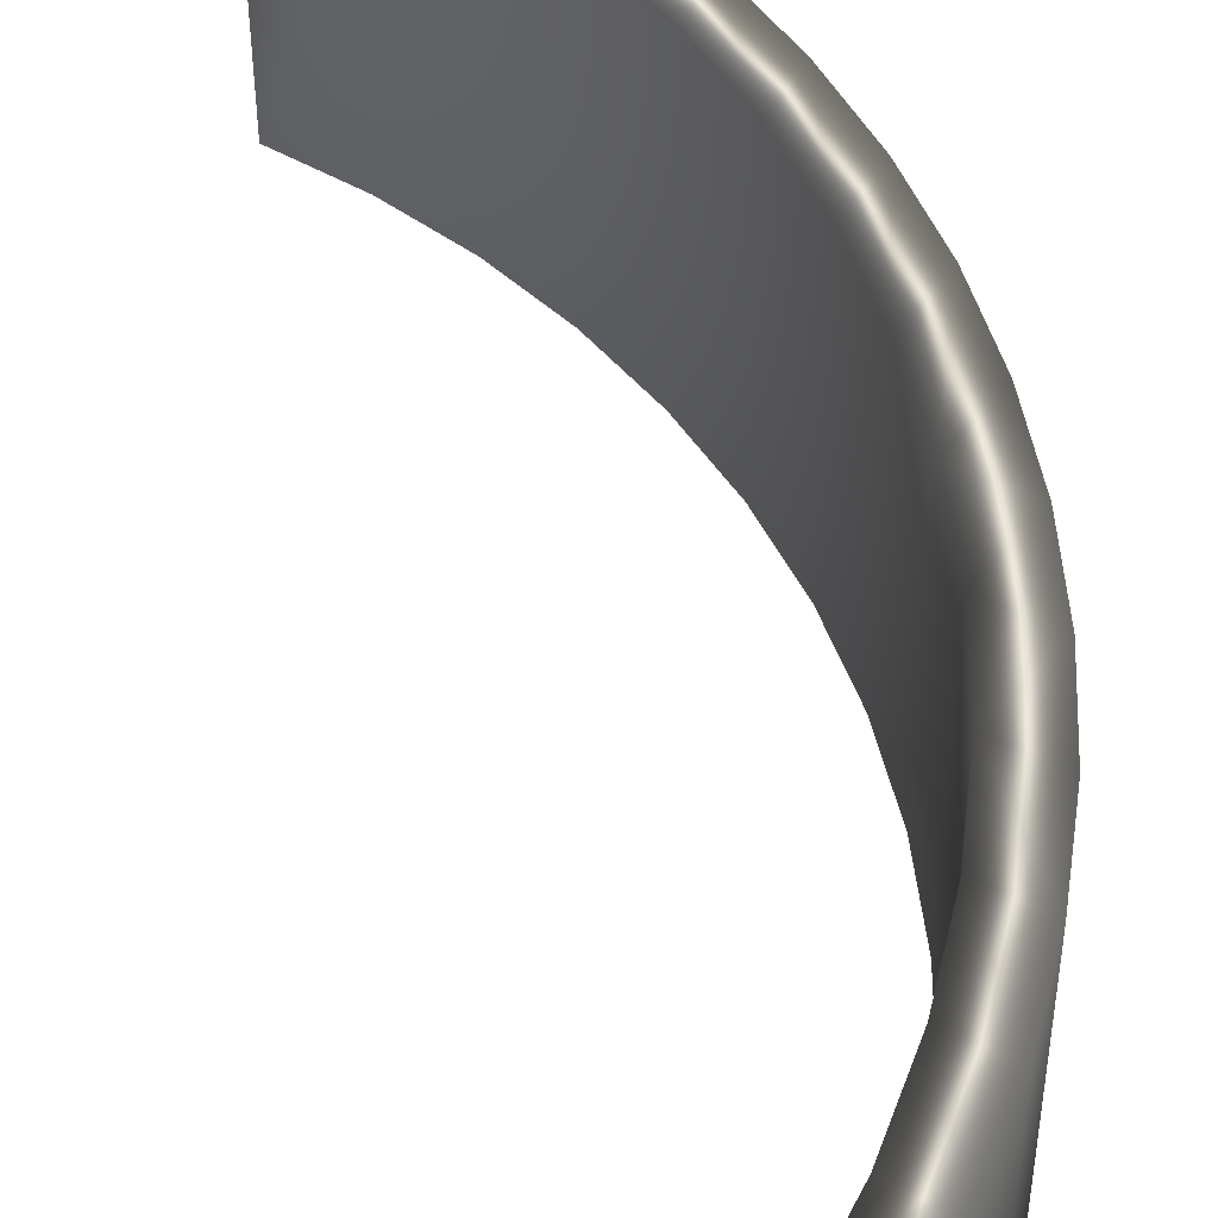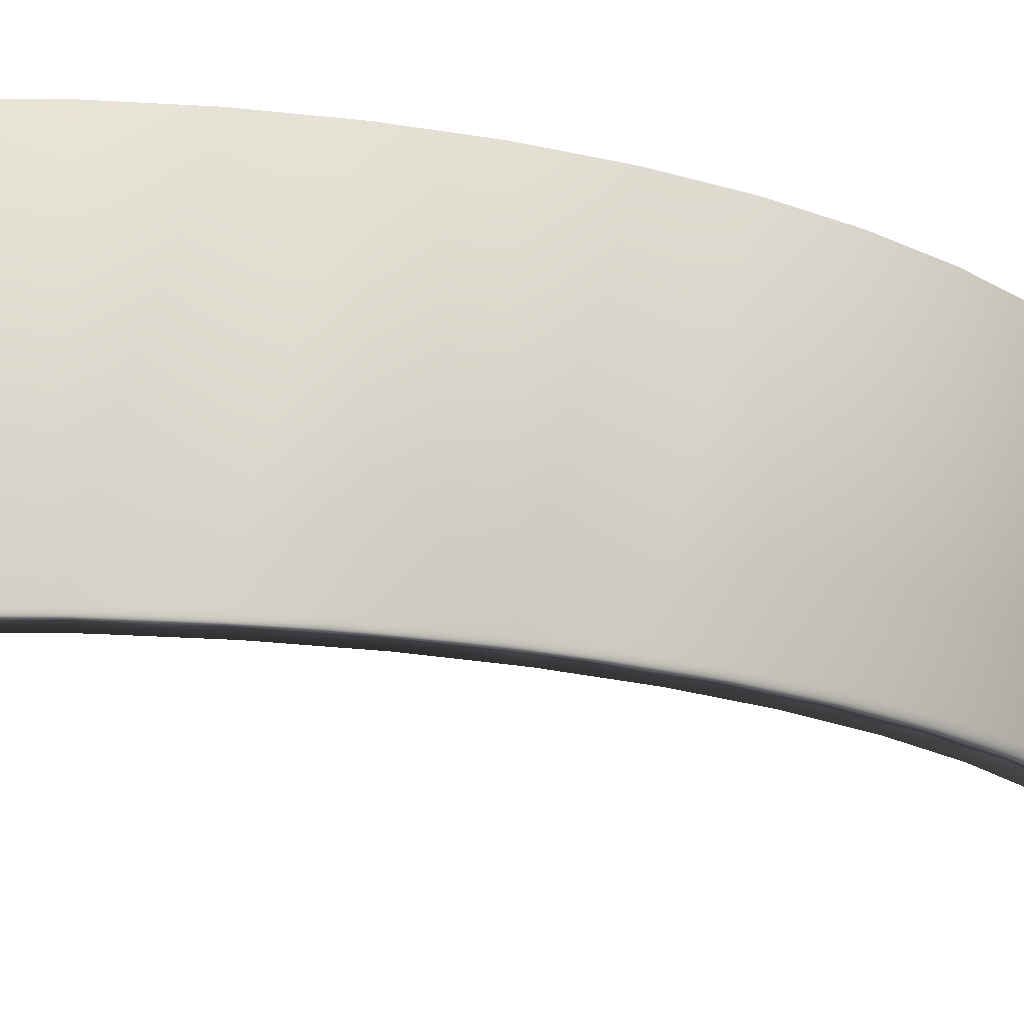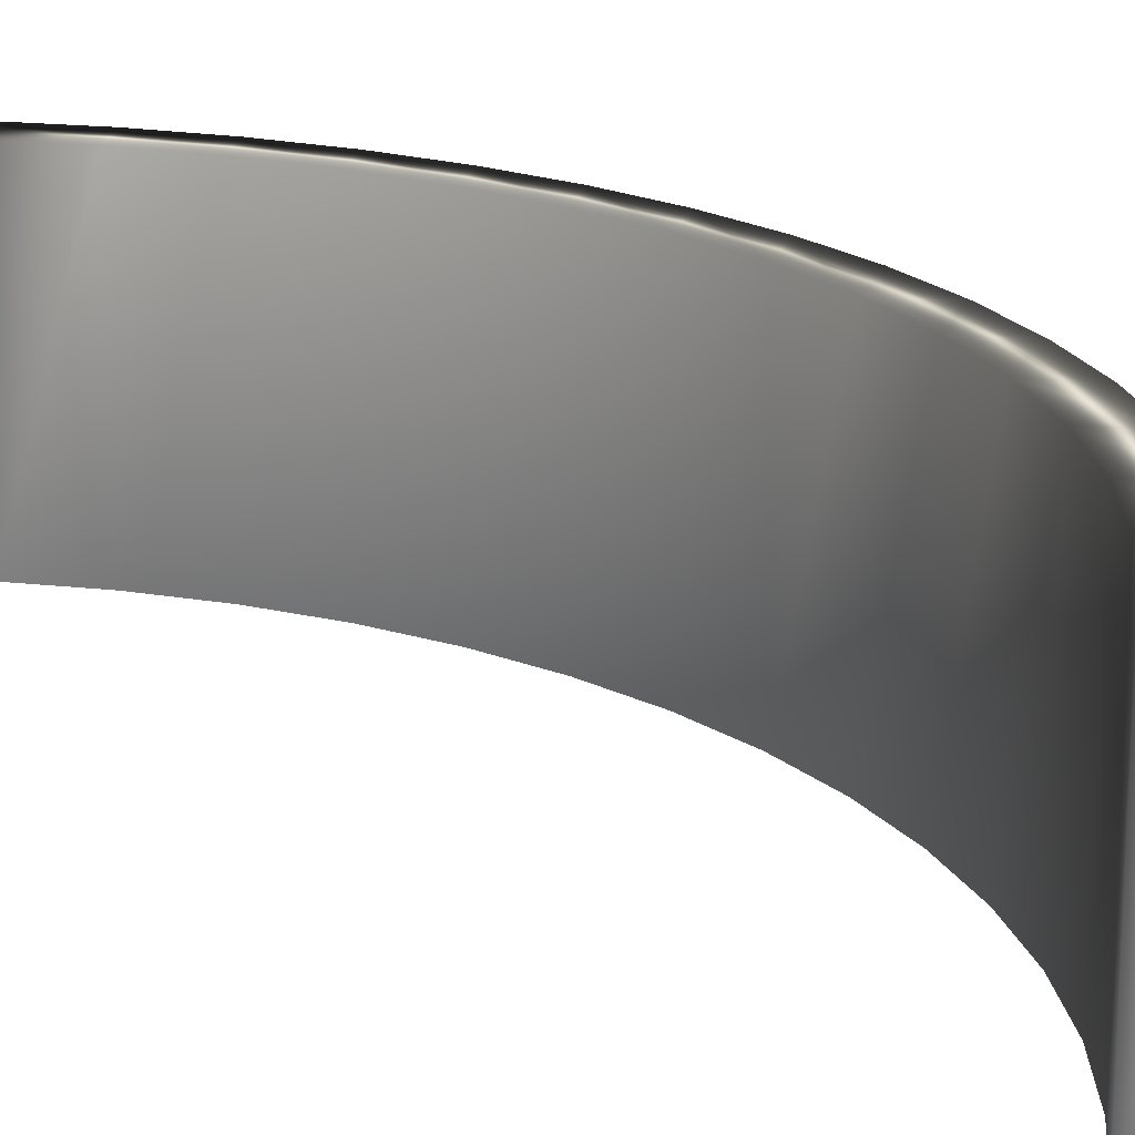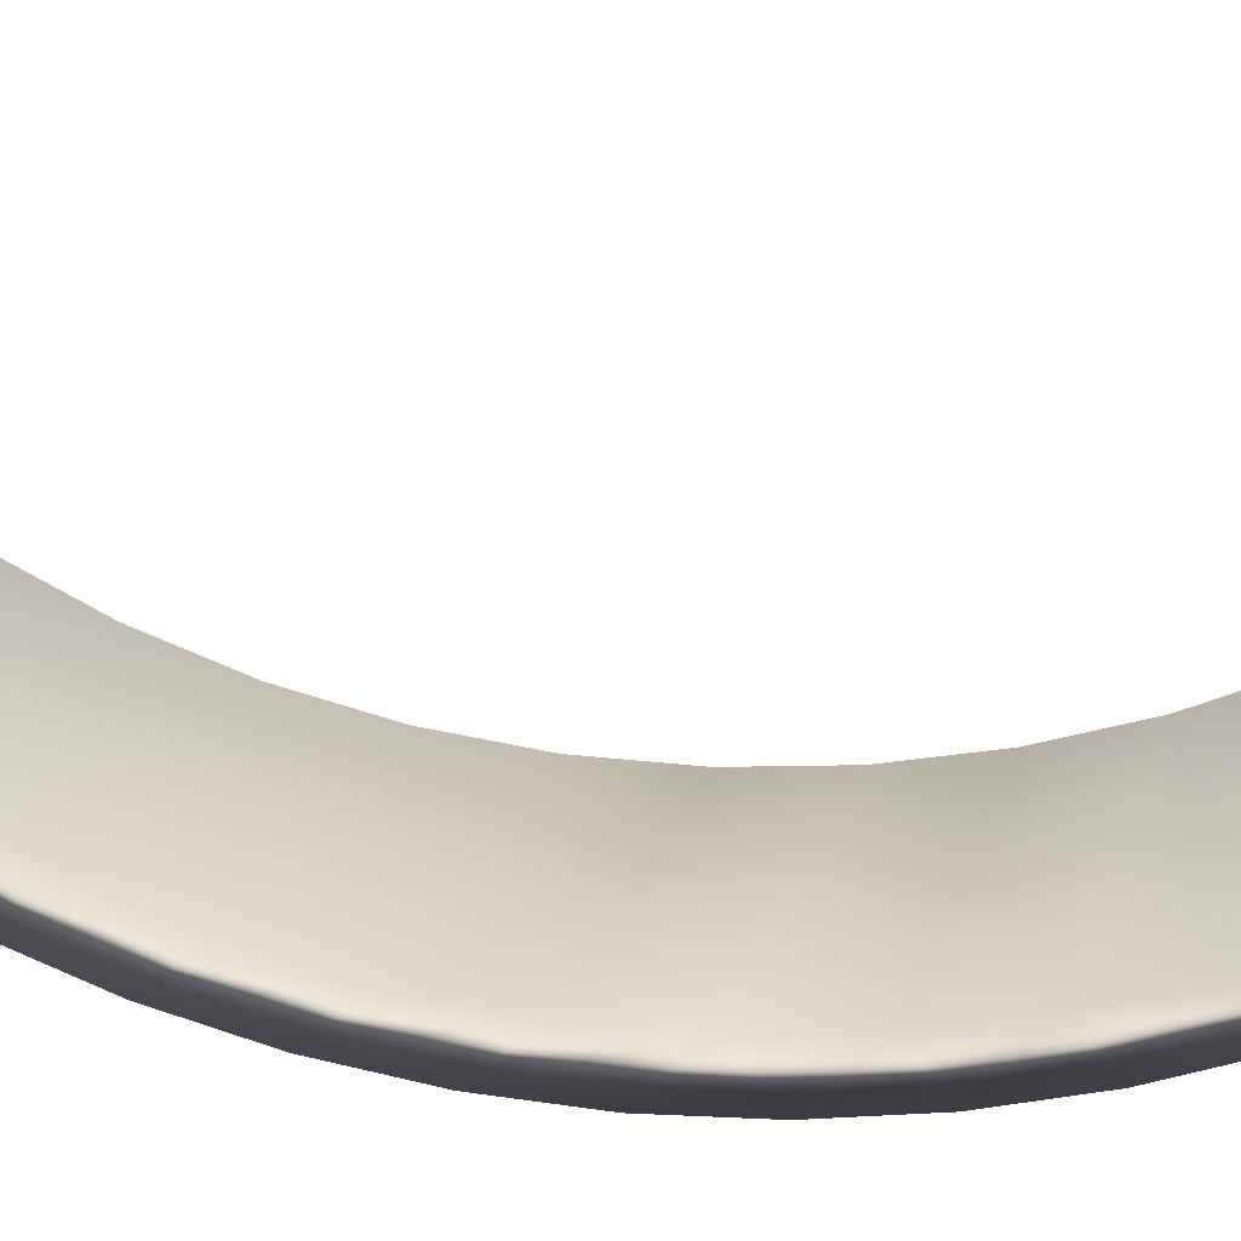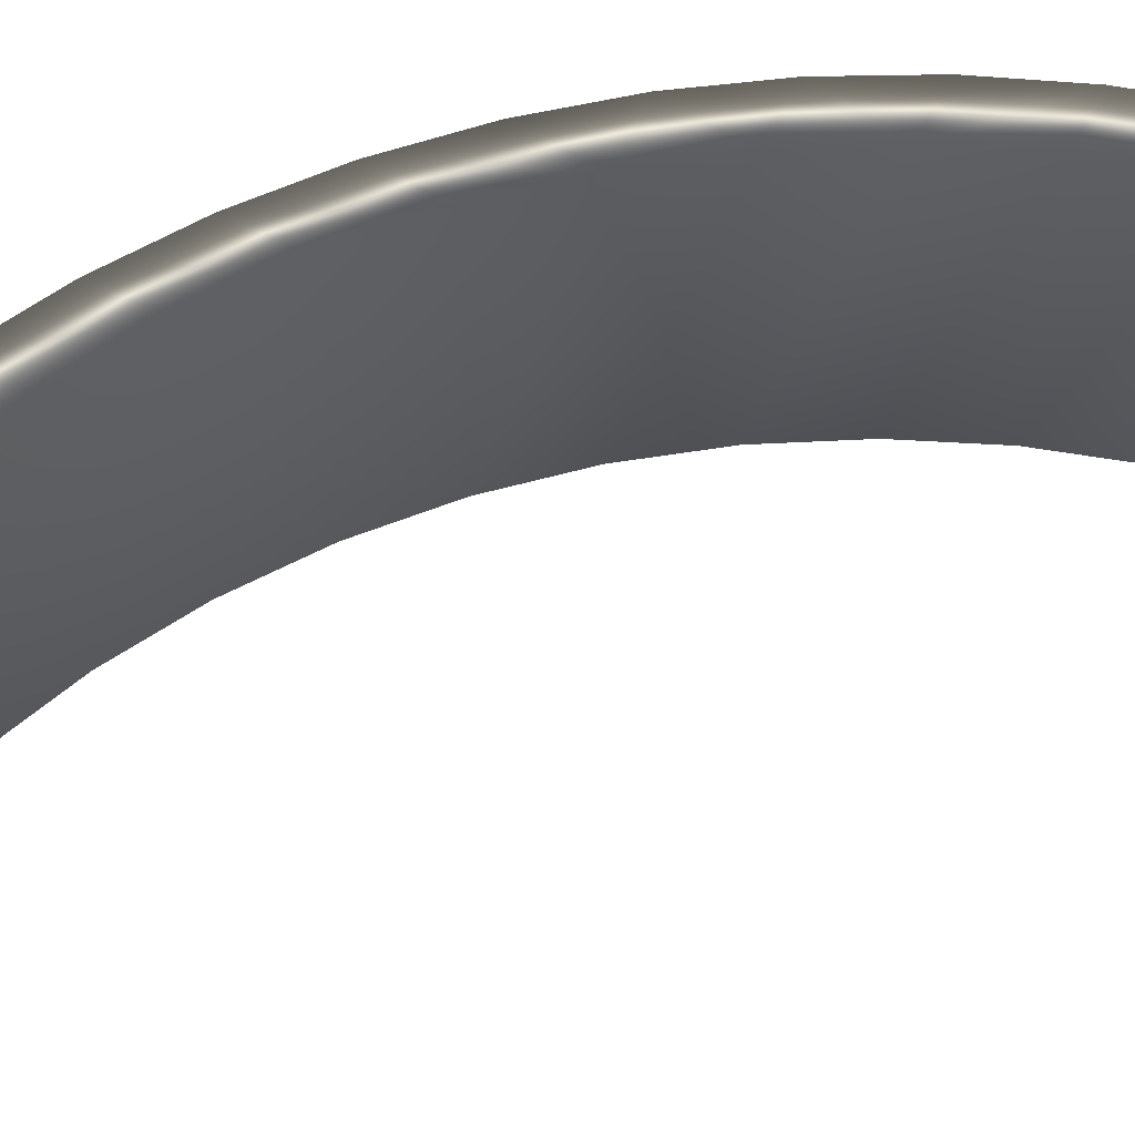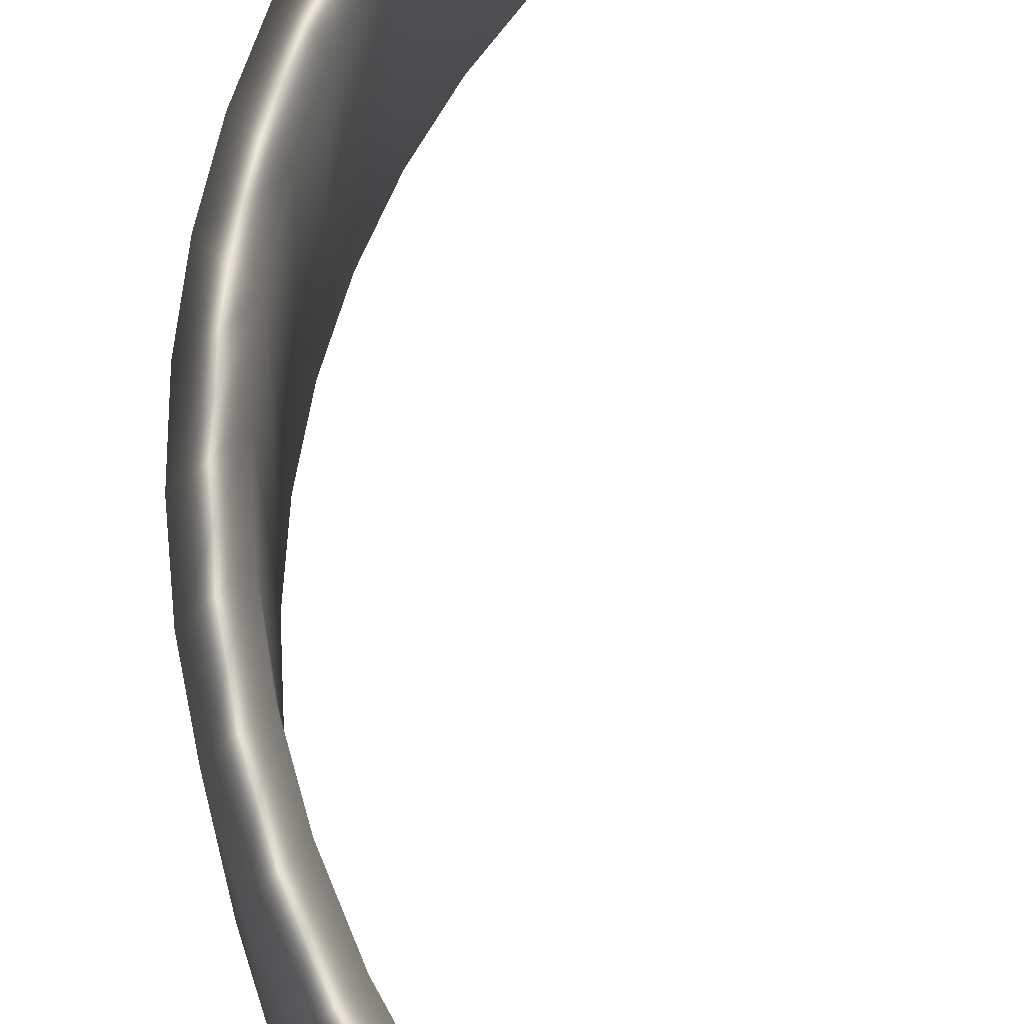
<metadata>
{"format":"obj","ext":"obj","renderer":"f3d","projection":"perspective","resolution":1024,"background":"white","views":[{"elev":49.6,"azim":0.8,"up":"+Y"},{"elev":-19.0,"azim":75.8,"up":"+Y"},{"elev":19.3,"azim":-19.5,"up":"+Y"},{"elev":-65.8,"azim":-82.1,"up":"+Y"},{"elev":59.1,"azim":-92.4,"up":"+Y"},{"elev":67.2,"azim":-163.0,"up":"+Y"}]}
</metadata>
<code>
v -57.06 24.75 -135.9
v -57.06 23.75 -135.9
v -57.14 24.75 -135.8
v -57.14 23.75 -135.8
v -56.11 23.75 -132.3
v -55.99 23.75 -132.6
v -55.97 23.75 -132.2
v -55.84 23.75 -132.5
v -55.9 23.75 -132.9
v -55.75 23.75 -132.8
v -55.84 23.75 -133.1
v -55.69 23.75 -133
v -55.81 23.75 -133.4
v -55.65 23.75 -133.3
v -55.64 23.75 -133.6
v -55.81 23.75 -133.7
v -55.67 23.75 -133.9
v -55.85 23.75 -134
v -55.72 23.75 -134.2
v -55.8 23.75 -134.4
v -55.91 23.75 -134.3
v -55.91 23.75 -134.7
v -56.01 23.75 -134.5
v -56.04 23.75 -134.9
v -56.14 23.75 -134.8
v -56.2 23.75 -135.2
v -56.29 23.75 -135
v -56.39 23.75 -135.4
v -56.47 23.75 -135.2
v -56.59 23.75 -135.6
v -56.67 23.75 -135.4
v -56.82 23.75 -135.8
v -56.9 23.75 -135.6
v -56.11 24.75 -132.3
v -55.99 24.75 -132.6
v -55.9 24.75 -132.9
v -55.84 24.75 -133.1
v -55.81 24.75 -133.4
v -55.81 24.75 -133.7
v -55.85 24.75 -134
v -55.91 24.75 -134.3
v -56.01 24.75 -134.5
v -56.14 24.75 -134.8
v -56.29 24.75 -135
v -56.47 24.75 -135.2
v -56.67 24.75 -135.4
v -56.9 24.75 -135.6
v -56.82 24.75 -135.8
v -56.59 24.75 -135.6
v -56.39 24.75 -135.4
v -56.2 24.75 -135.2
v -56.04 24.75 -134.9
v -55.91 24.75 -134.7
v -55.8 24.75 -134.4
v -55.72 24.75 -134.2
v -55.67 24.75 -133.9
v -55.64 24.75 -133.6
v -55.65 24.75 -133.3
v -55.69 24.75 -133
v -55.75 24.75 -132.8
v -55.84 24.75 -132.5
v -55.97 24.75 -132.2
f 1 2 3
f 3 2 4
f 5 6 7
f 7 6 8
f 8 6 9
f 8 9 10
f 10 9 11
f 10 11 12
f 12 11 13
f 12 13 14
f 14 13 15
f 15 13 16
f 15 16 17
f 17 16 18
f 17 18 19
f 19 18 20
f 20 18 21
f 20 21 22
f 22 21 23
f 22 23 24
f 24 23 25
f 24 25 26
f 26 25 27
f 26 27 28
f 28 27 29
f 28 29 30
f 30 29 31
f 30 31 32
f 32 31 33
f 32 33 2
f 2 33 4
f 5 34 6
f 6 34 35
f 6 35 9
f 9 35 36
f 9 36 11
f 11 36 37
f 11 37 13
f 13 37 38
f 13 38 16
f 16 38 39
f 16 39 18
f 18 39 40
f 18 40 21
f 21 40 41
f 21 41 23
f 23 41 42
f 23 42 25
f 25 42 43
f 25 43 27
f 27 43 44
f 27 44 29
f 29 44 45
f 29 45 31
f 31 45 46
f 31 46 33
f 33 46 47
f 33 47 4
f 4 47 3
f 2 1 32
f 32 1 48
f 32 48 30
f 30 48 49
f 30 49 28
f 28 49 50
f 28 50 26
f 26 50 51
f 26 51 24
f 24 51 52
f 24 52 22
f 22 52 53
f 22 53 20
f 20 53 54
f 20 54 19
f 19 54 55
f 19 55 17
f 17 55 56
f 17 56 15
f 15 56 57
f 15 57 14
f 14 57 58
f 14 58 12
f 12 58 59
f 12 59 10
f 10 59 60
f 10 60 8
f 8 60 61
f 8 61 7
f 7 61 62
f 34 62 35
f 35 62 61
f 35 61 36
f 36 61 60
f 36 60 37
f 37 60 59
f 37 59 38
f 38 59 58
f 38 58 57
f 38 57 39
f 39 57 56
f 39 56 40
f 40 56 55
f 40 55 54
f 40 54 41
f 41 54 53
f 41 53 42
f 42 53 52
f 42 52 43
f 43 52 51
f 43 51 44
f 44 51 50
f 44 50 45
f 45 50 49
f 45 49 46
f 46 49 48
f 46 48 47
f 47 48 1
f 47 1 3
f 34 5 62
f 62 5 7

</code>
